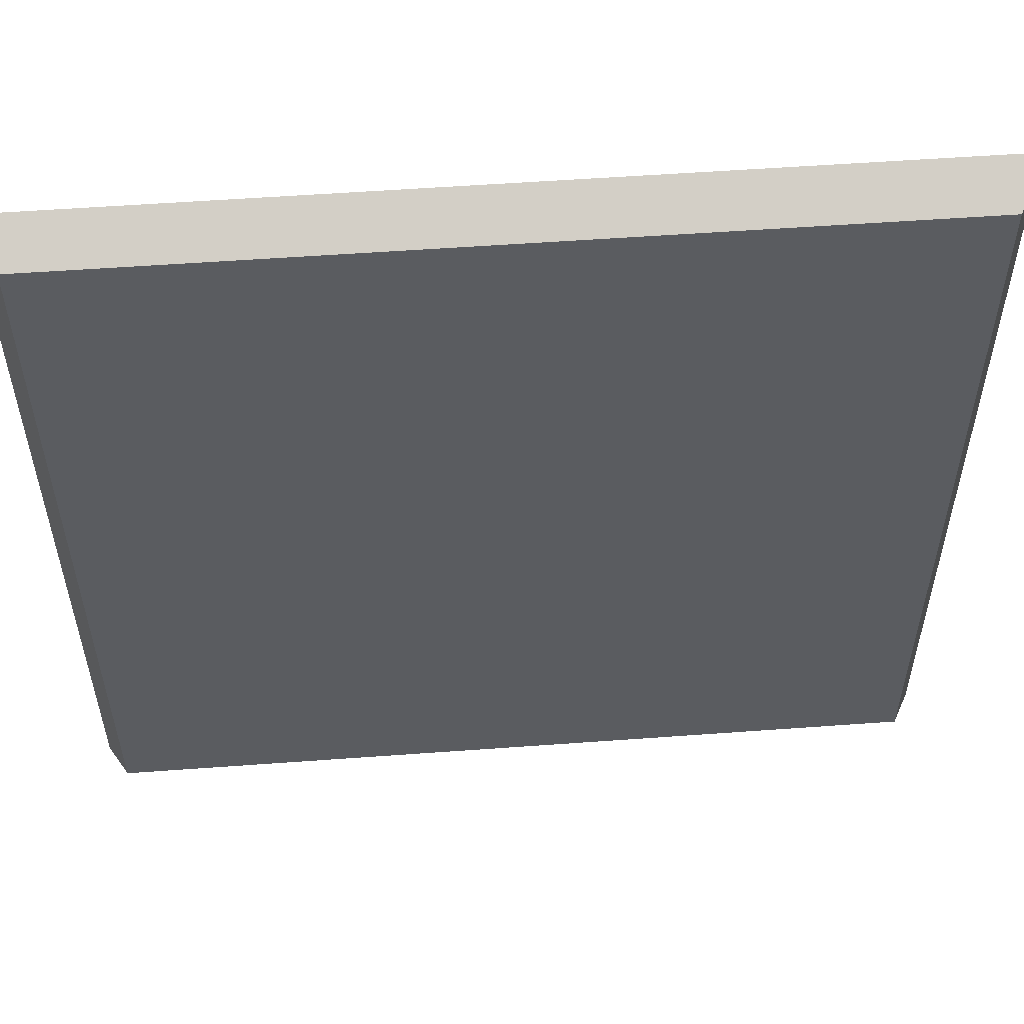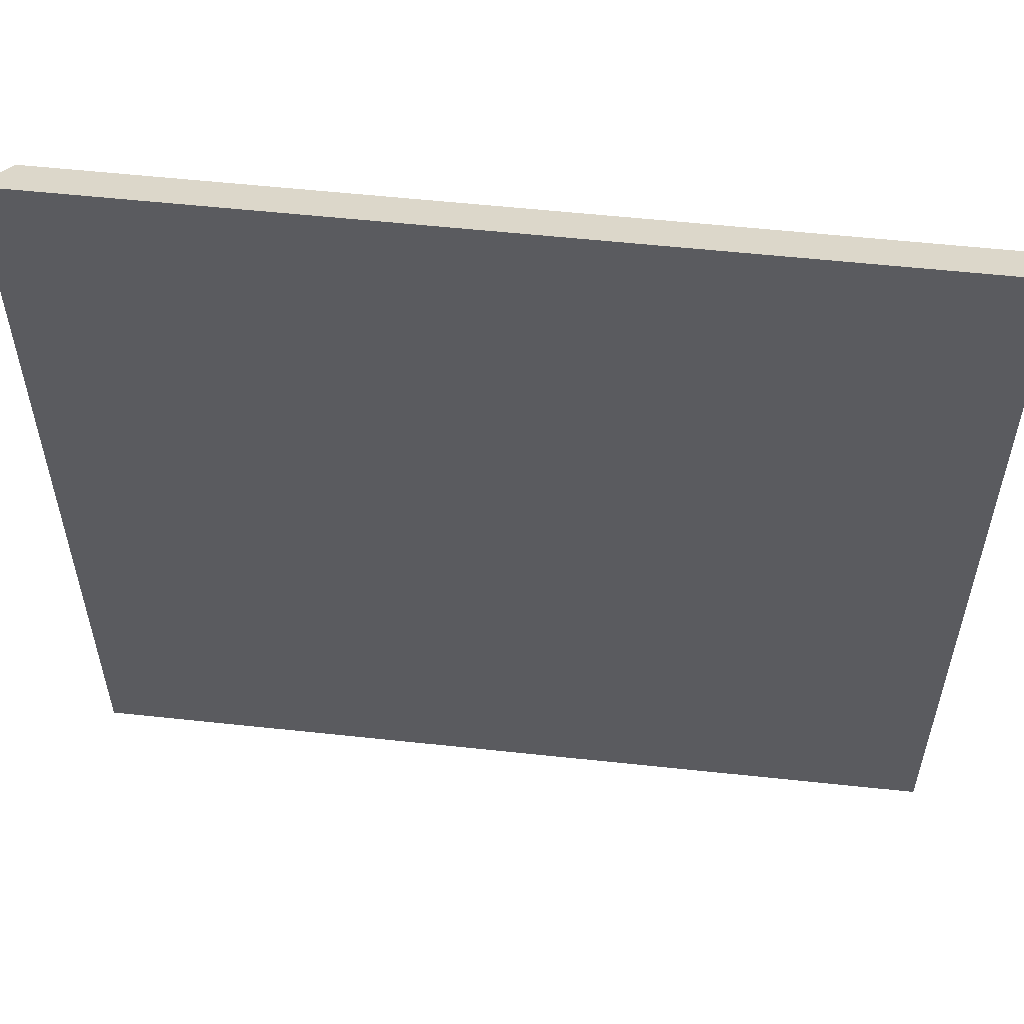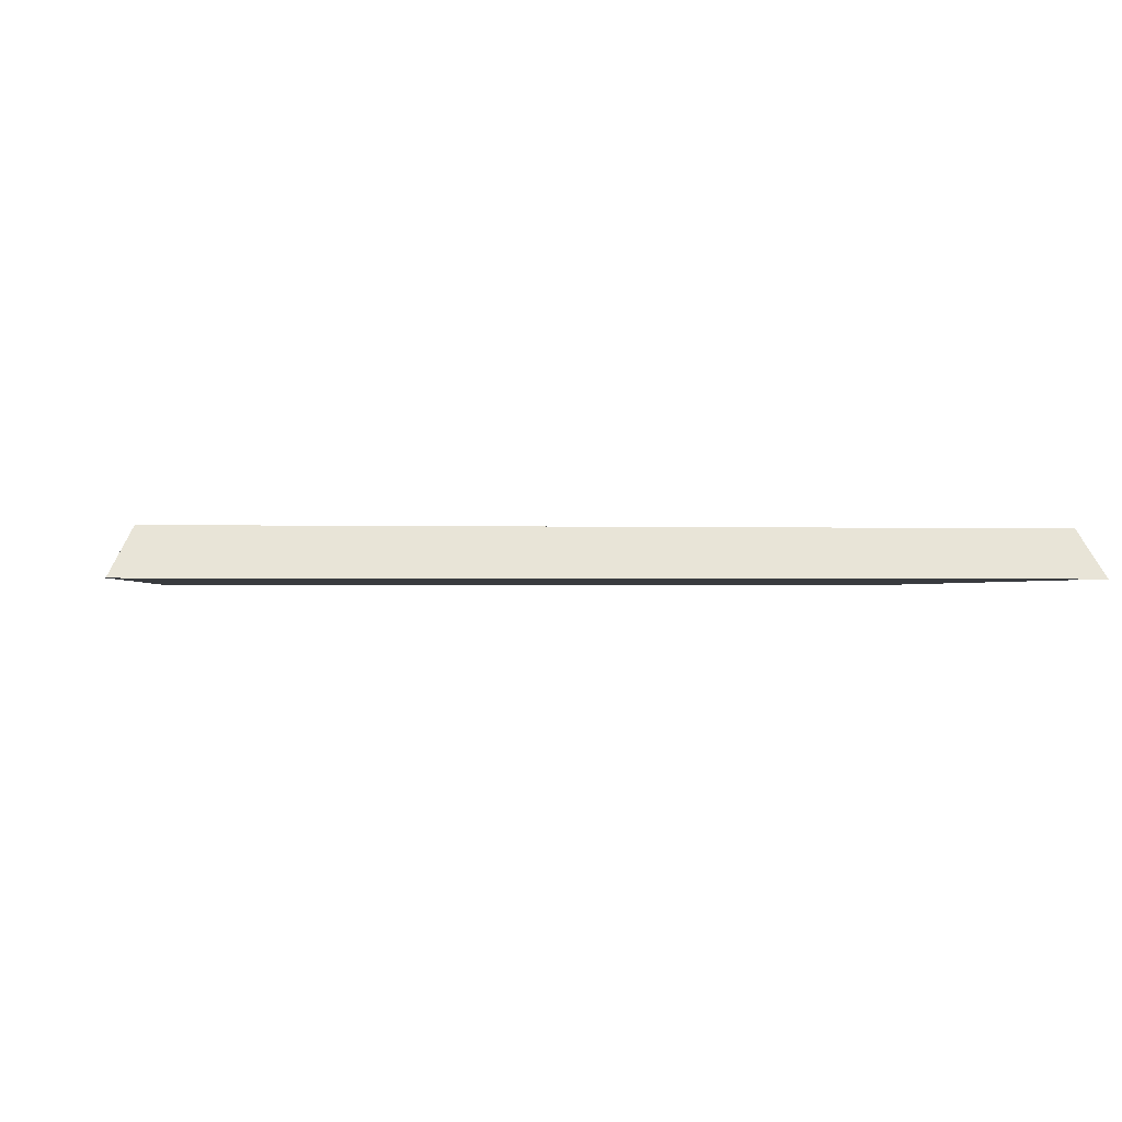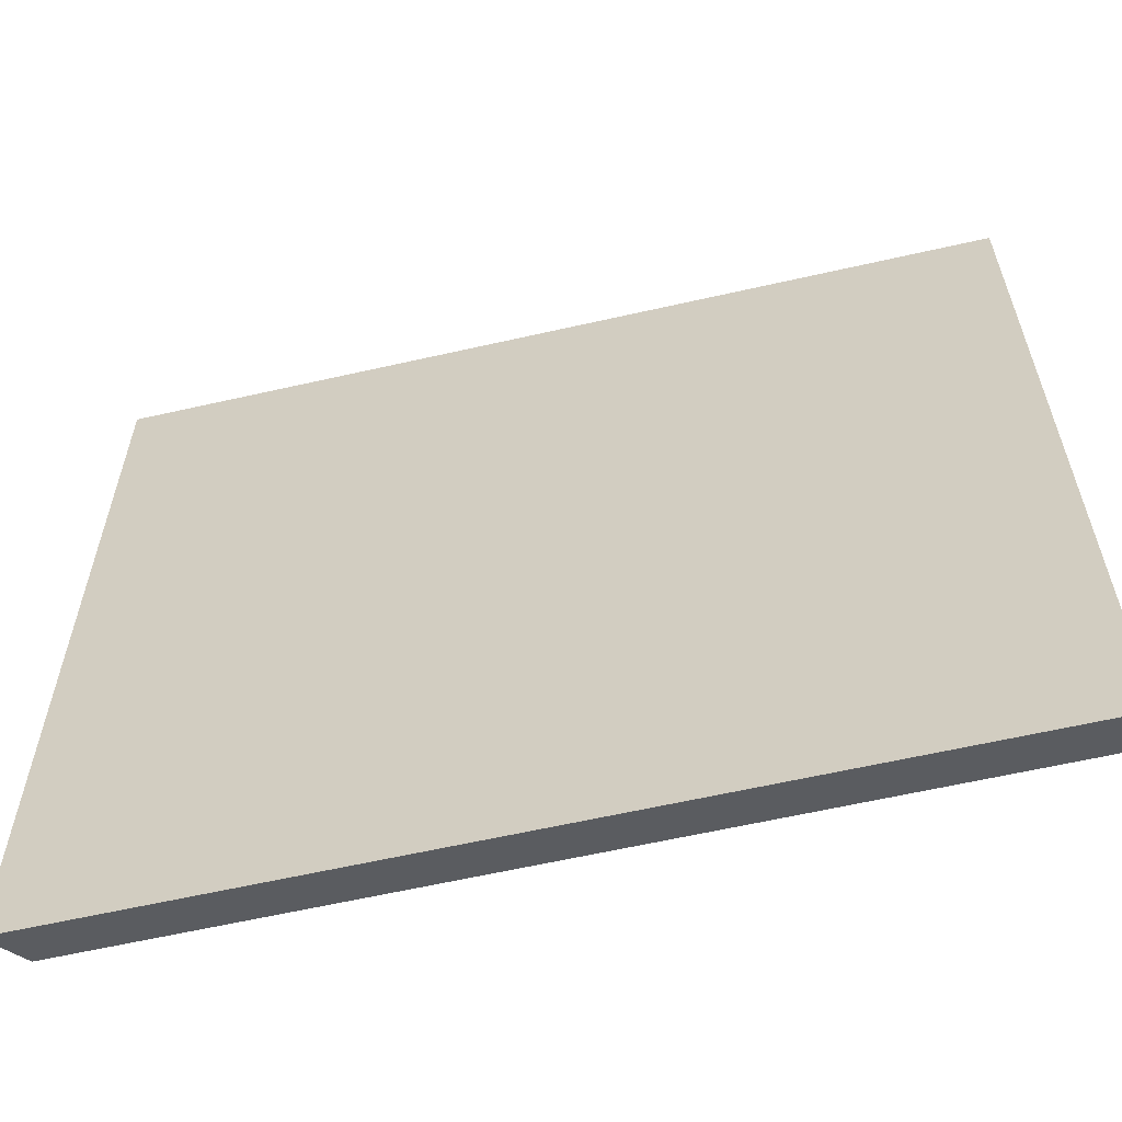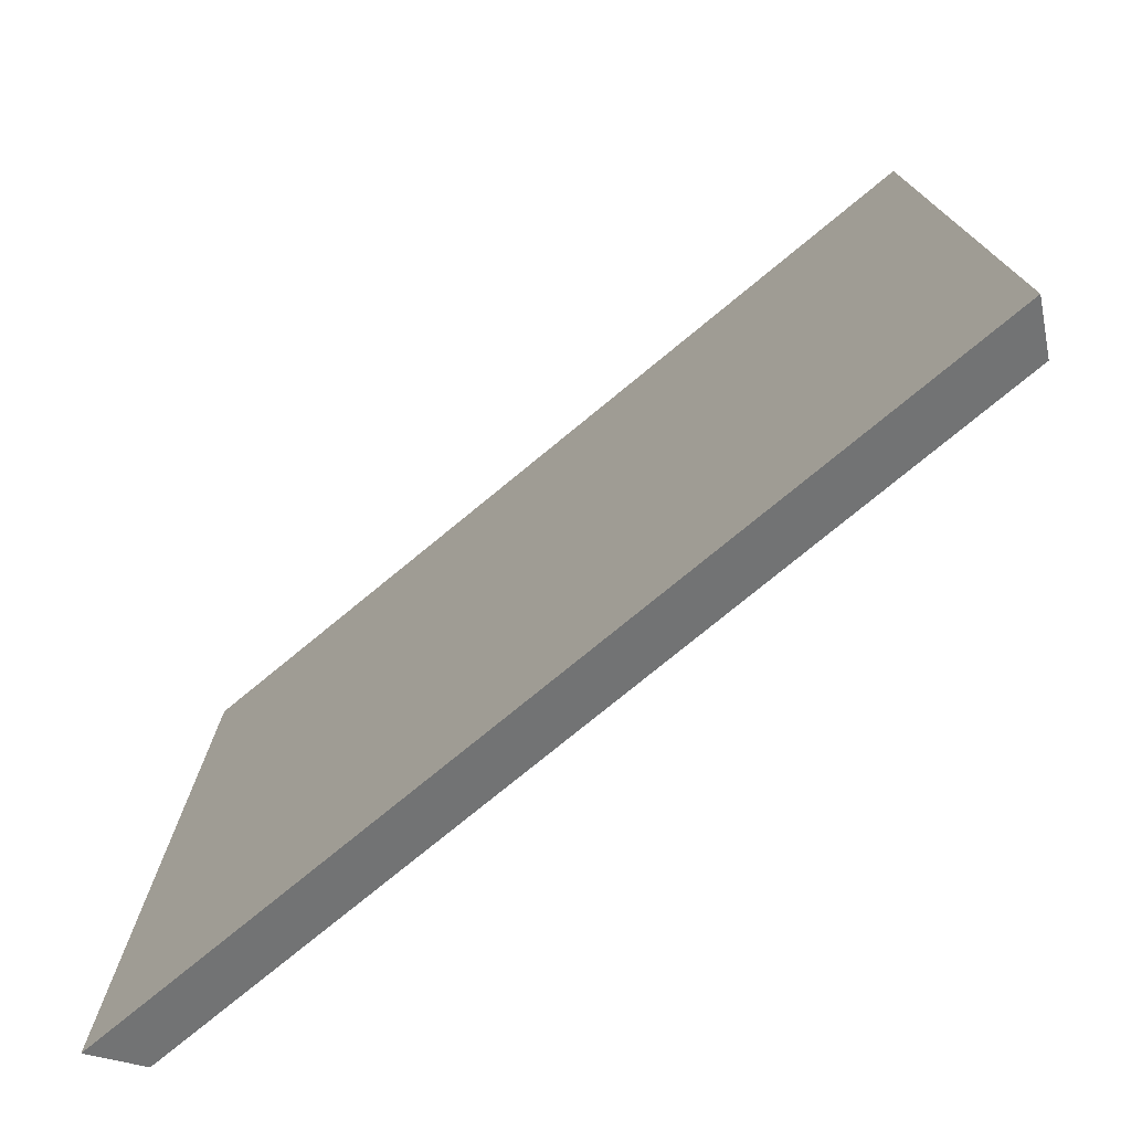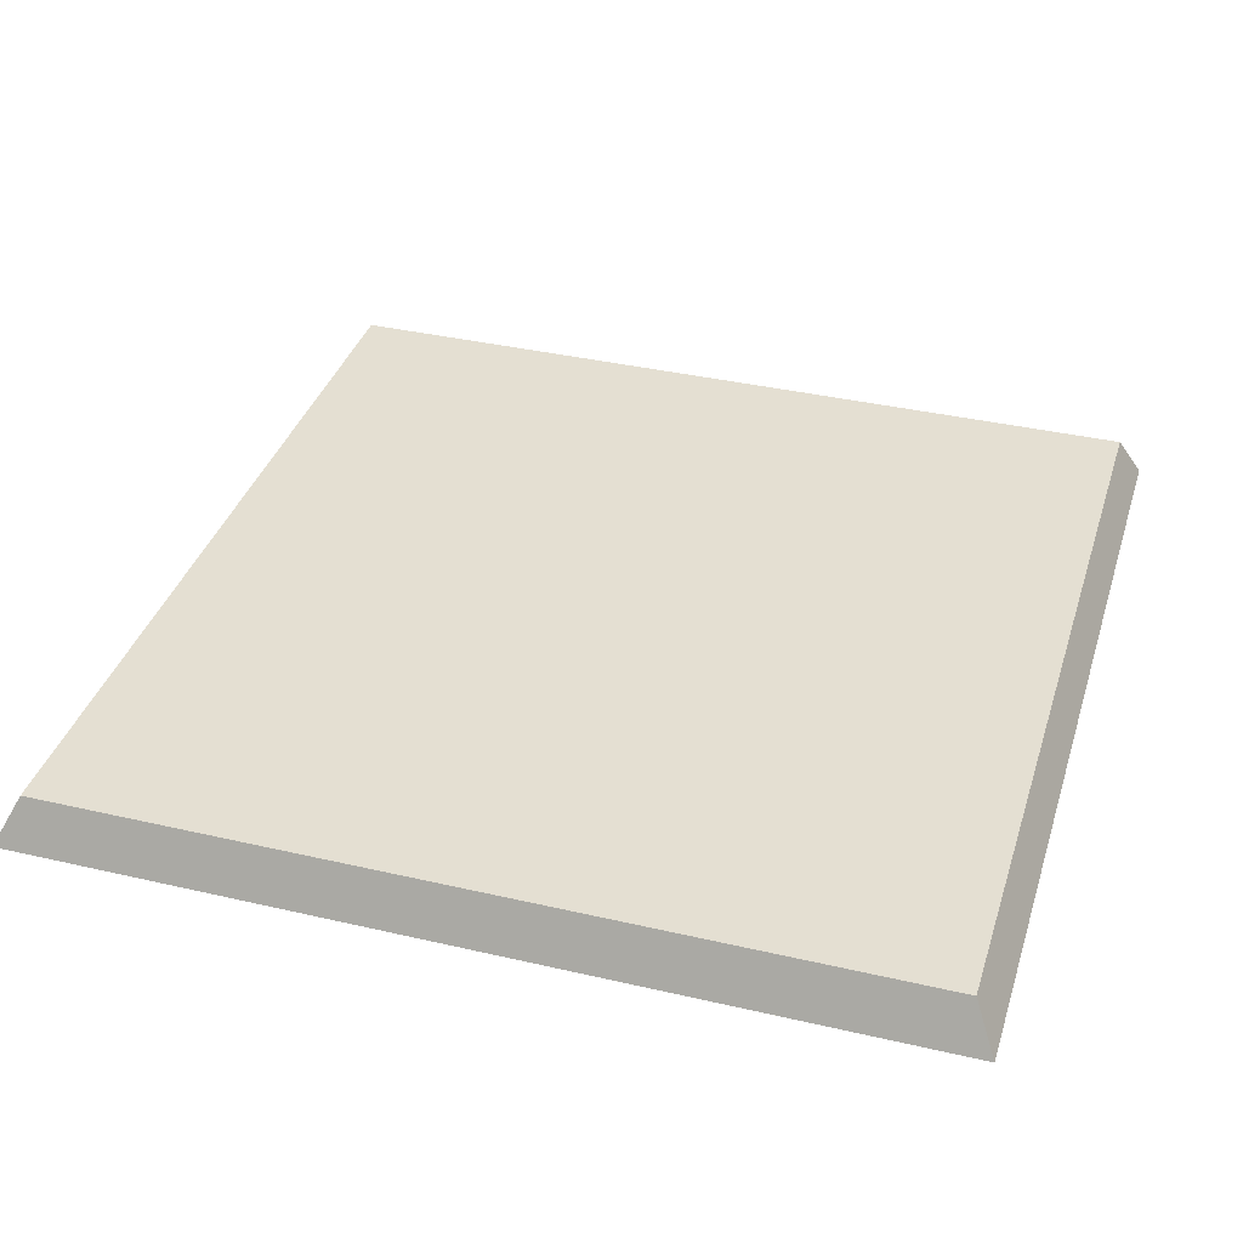
<metadata>
{"format":"obj","ext":"obj","renderer":"f3d","projection":"perspective","resolution":1024,"background":"white","views":[{"elev":55.5,"azim":175.6,"up":"+Z"},{"elev":56.4,"azim":6.4,"up":"+Z"},{"elev":-1.0,"azim":173.3,"up":"+Y"},{"elev":-61.1,"azim":13.1,"up":"+Z"},{"elev":-76.5,"azim":39.4,"up":"+Z"},{"elev":37.1,"azim":106.7,"up":"+Y"}]}
</metadata>
<code>
o sq_60
v -1.2 0.003986 1.2
v -1.138 0.1289 1.138
v -1.2 0.003986 -1.2
v -1.138 0.1289 -1.138
v 1.2 0.003986 1.2
v 1.138 0.1289 1.138
v 1.2 0.003986 -1.2
v 1.138 0.1289 -1.138
f 1 2 4 3
f 3 4 8 7
f 7 8 6 5
f 5 6 2 1
f 3 7 5 1
f 8 4 2 6

</code>
